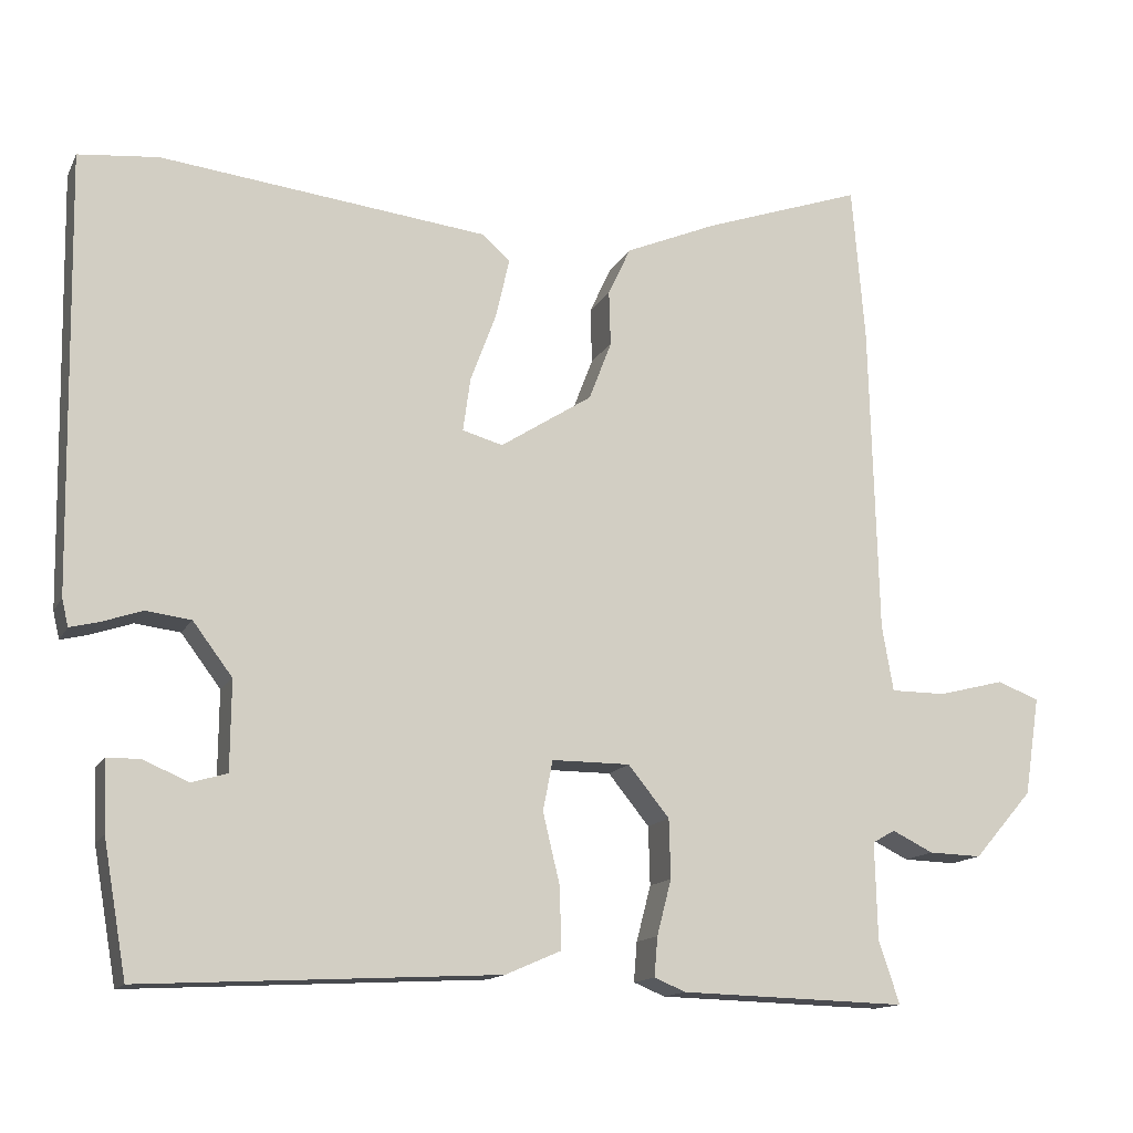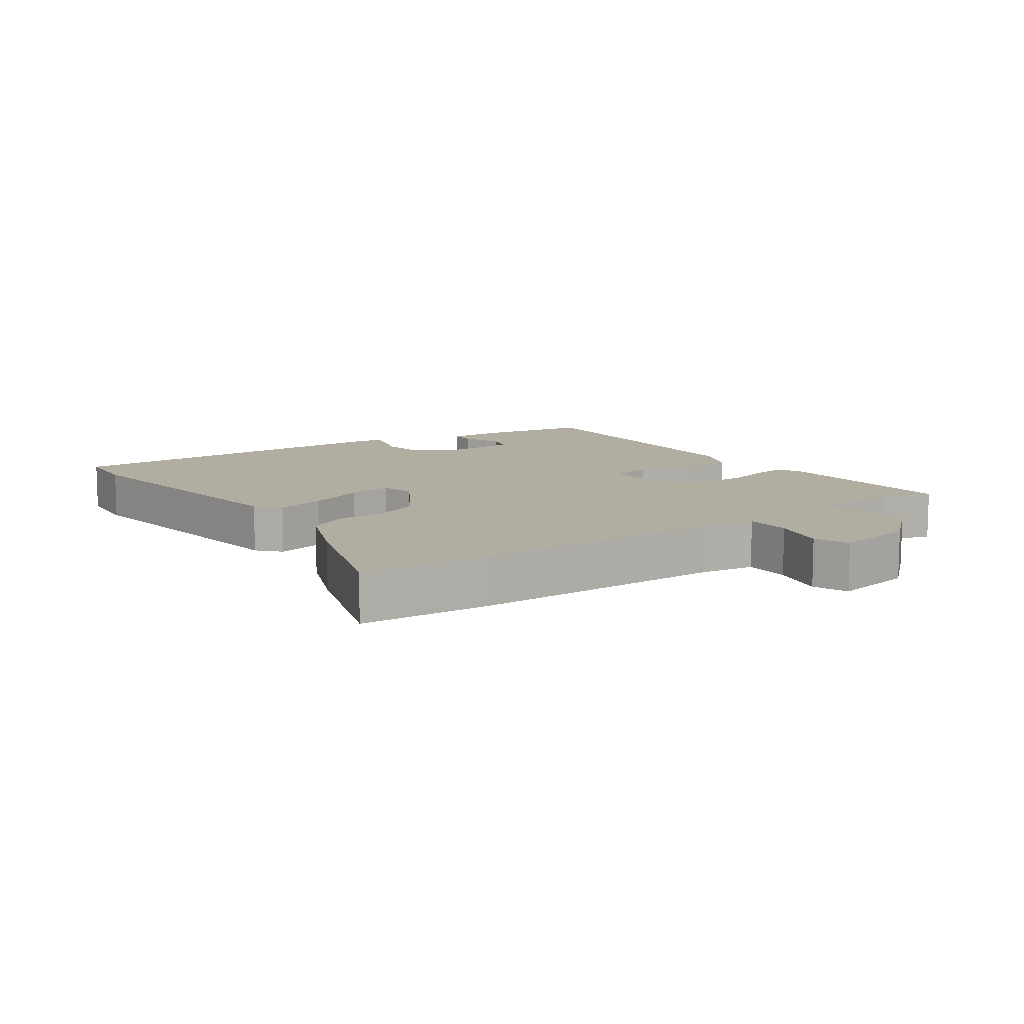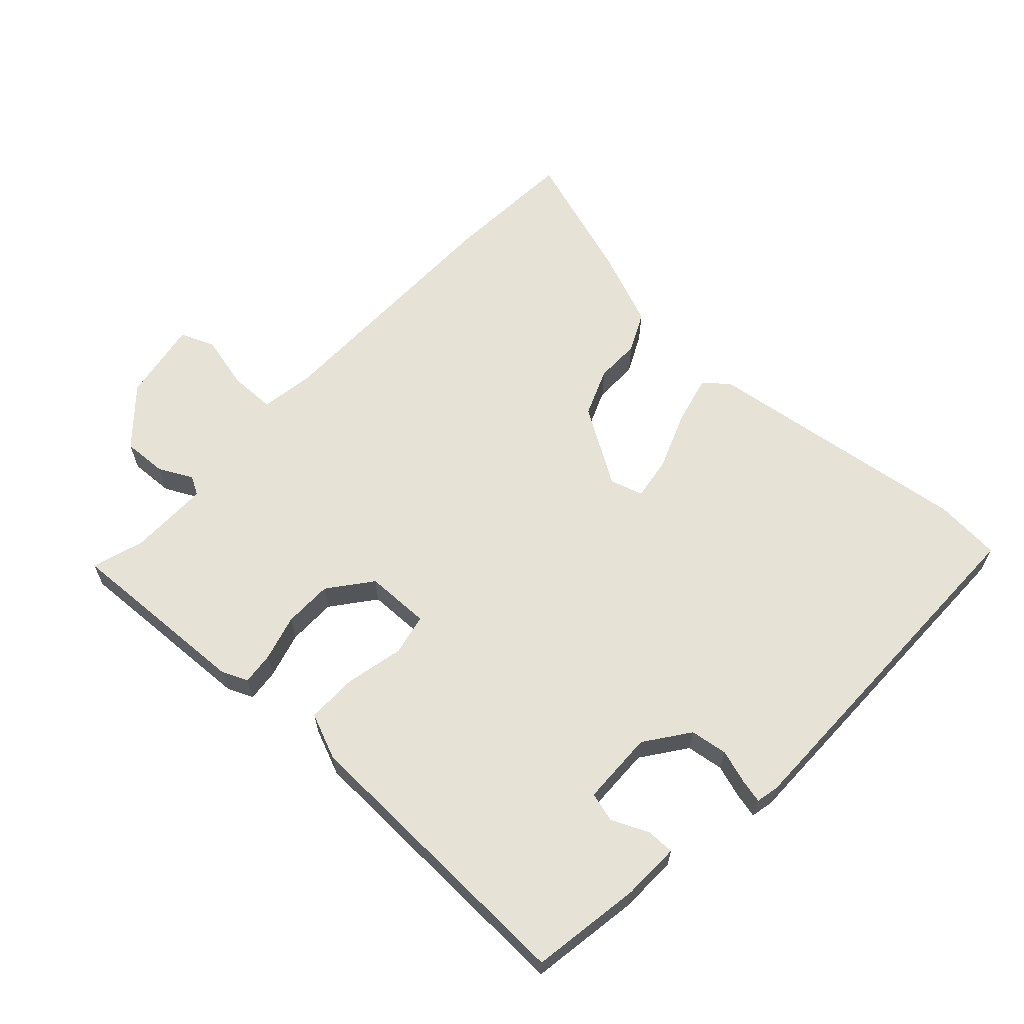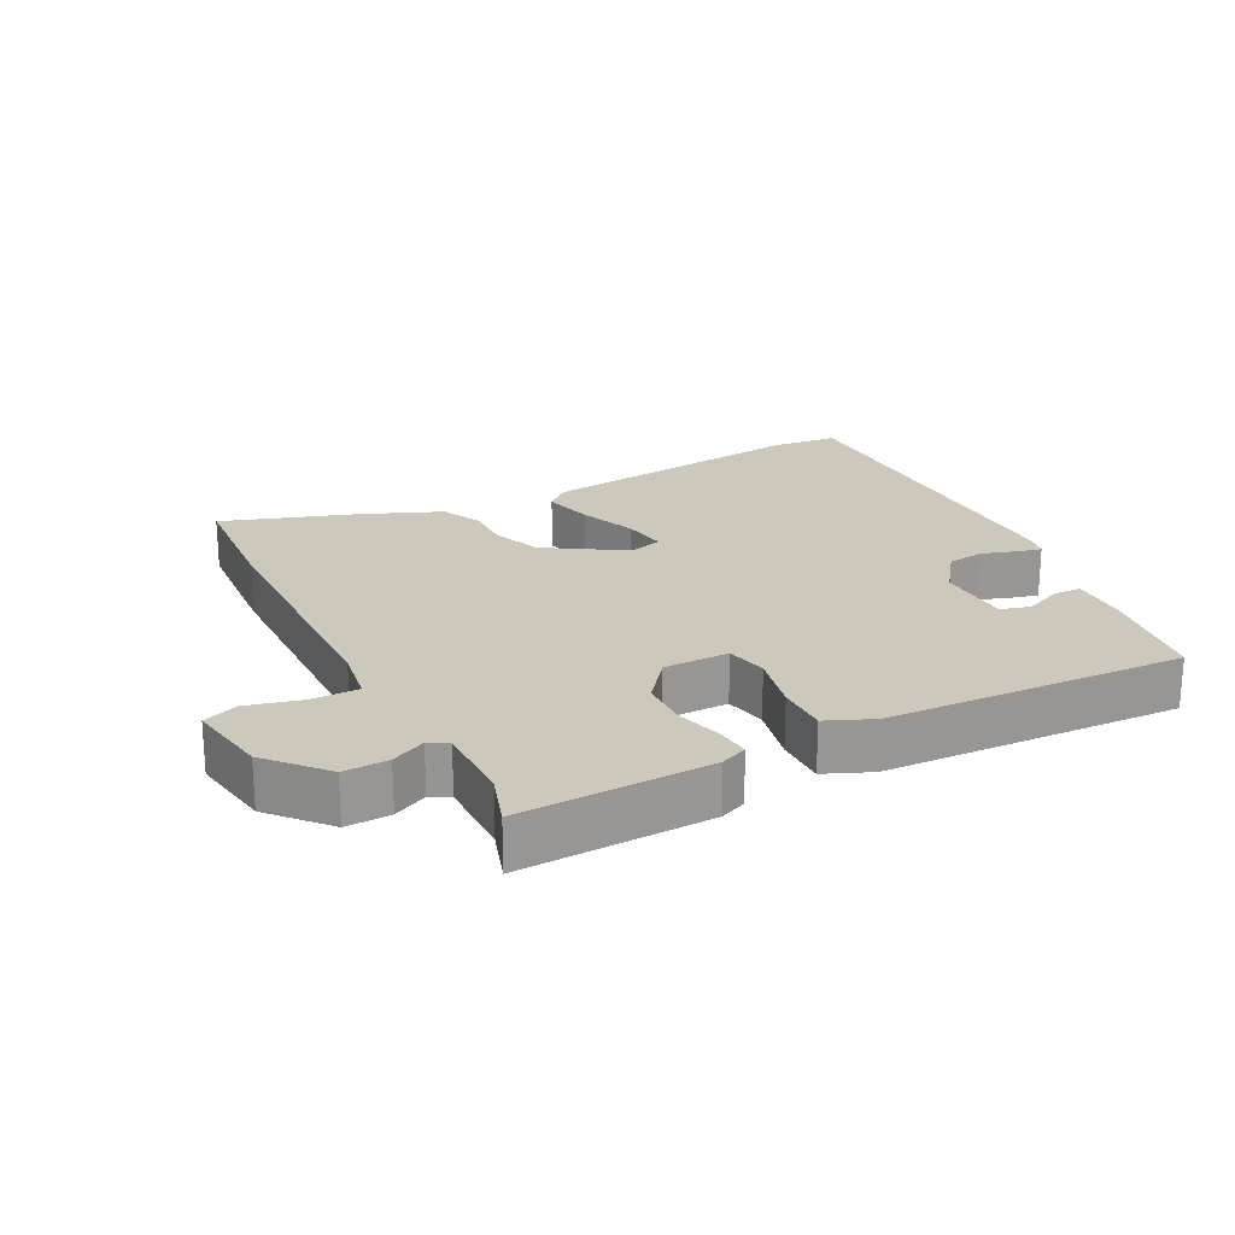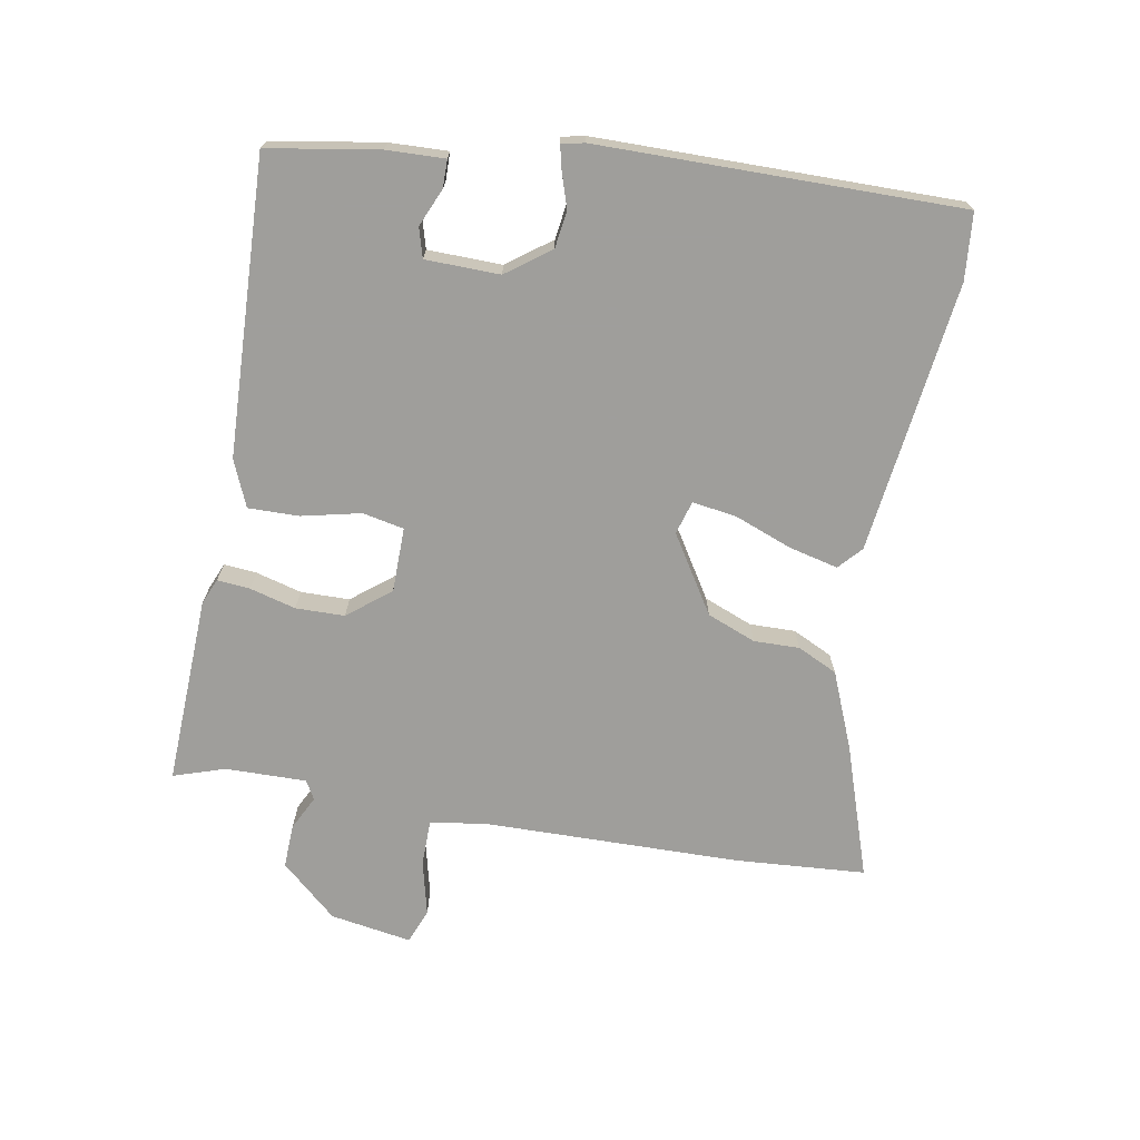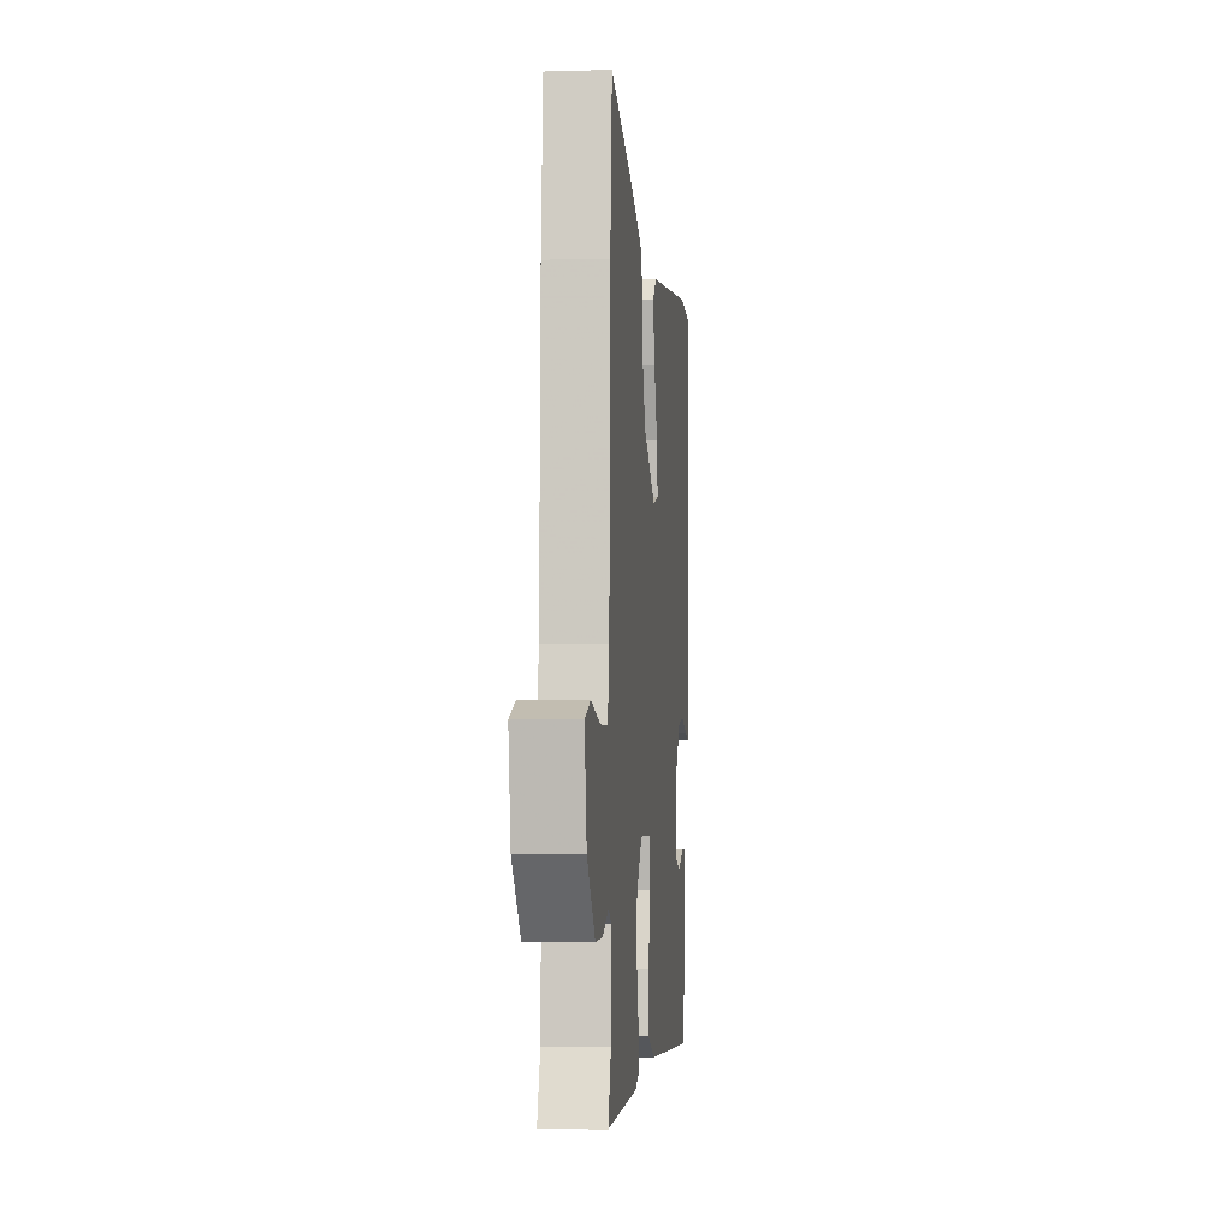
<metadata>
{"format":"obj","ext":"obj","renderer":"f3d","projection":"perspective","resolution":1024,"background":"white","views":[{"elev":-14.0,"azim":-19.0,"up":"+Z"},{"elev":10.5,"azim":54.0,"up":"+Y"},{"elev":63.1,"azim":-138.2,"up":"+Y"},{"elev":22.1,"azim":152.2,"up":"+Y"},{"elev":-70.8,"azim":-100.7,"up":"+Y"},{"elev":-3.6,"azim":95.8,"up":"+Z"}]}
</metadata>
<code>
v -0.519 0.07 0.498
v -0.42 0.07 0.508
v -0.014 0.07 0.461
v 0.021 0.07 0.43
v 0.004 0.07 0.356
v -0.028 0.07 0.27
v -0.037 0.07 0.204
v 0.013 0.07 0.19
v 0.127 0.07 0.263
v 0.155 0.07 0.336
v 0.153 0.07 0.404
v 0.181 0.07 0.464
v 0.294 0.07 0.512
v 0.493 0.07 0.581
v 0.509 0.07 0.386
v 0.519 0.07 0
v 0.533 0.07 -0.082
v 0.602 0.07 -0.082
v 0.684 0.07 -0.061
v 0.736 0.07 -0.081
v 0.717 0.07 -0.203
v 0.644 0.07 -0.287
v 0.578 0.07 -0.285
v 0.527 0.07 -0.26
v 0.499 0.07 -0.276
v 0.502 0.07 -0.397
v 0.528 0.07 -0.474
v 0.246 0.07 -0.466
v 0.207 0.07 -0.45
v 0.211 0.07 -0.401
v 0.229 0.07 -0.332
v 0.227 0.07 -0.259
v 0.176 0.07 -0.196
v 0.079 0.07 -0.196
v 0.067 0.07 -0.258
v 0.088 0.07 -0.346
v 0.09 0.07 -0.422
v 0.021 0.07 -0.452
v -0.421 0.07 -0.475
v -0.45 0.07 -0.31
v -0.454 0.07 -0.223
v -0.413 0.07 -0.222
v -0.356 0.07 -0.246
v -0.312 0.07 -0.233
v -0.311 0.07 -0.122
v -0.36 0.07 -0.057
v -0.416 0.07 -0.05
v -0.466 0.07 -0.067
v -0.502 0.07 -0.076
v -0.51 0.07 -0.042
v -0.519 0 0.498
v -0.42 0 0.508
v -0.014 0 0.461
v 0.021 0 0.43
v 0.004 0 0.356
v -0.028 0 0.27
v -0.037 0 0.204
v 0.013 0 0.19
v 0.127 0 0.263
v 0.155 0 0.336
v 0.153 0 0.404
v 0.181 0 0.464
v 0.294 0 0.512
v 0.493 0 0.581
v 0.509 0 0.386
v 0.519 0 0
v 0.533 0 -0.082
v 0.602 0 -0.082
v 0.684 0 -0.061
v 0.736 0 -0.081
v 0.717 0 -0.203
v 0.644 0 -0.287
v 0.578 0 -0.285
v 0.527 0 -0.26
v 0.499 0 -0.276
v 0.502 0 -0.397
v 0.528 0 -0.474
v 0.246 0 -0.466
v 0.207 0 -0.45
v 0.211 0 -0.401
v 0.229 0 -0.332
v 0.227 0 -0.259
v 0.176 0 -0.196
v 0.079 0 -0.196
v 0.067 0 -0.258
v 0.088 0 -0.346
v 0.09 0 -0.422
v 0.021 0 -0.452
v -0.421 0 -0.475
v -0.45 0 -0.31
v -0.454 0 -0.223
v -0.413 0 -0.222
v -0.356 0 -0.246
v -0.312 0 -0.233
v -0.311 0 -0.122
v -0.36 0 -0.057
v -0.416 0 -0.05
v -0.466 0 -0.067
v -0.502 0 -0.076
v -0.51 0 -0.042
f 47 48 49 50
f 47 50 1 2
f 46 47 2 3
f 45 46 3 4
f 44 45 4 5
f 40 41 42 43
f 40 43 44
f 39 40 44
f 35 36 37 38
f 34 35 38 39
f 28 29 30 31
f 26 27 28 31
f 25 26 31 32
f 24 25 32 33
f 22 23 24
f 21 22 24
f 18 19 20 21
f 17 18 21 24
f 16 17 24 33
f 10 11 12 13
f 9 10 13 14
f 39 44 5 6
f 15 16 33 34
f 9 14 15 34
f 8 9 34 39
f 7 8 39
f 6 7 39
f 100 99 98 97
f 52 51 100 97
f 53 52 97 96
f 54 53 96 95
f 55 54 95 94
f 93 92 91 90
f 94 93 90
f 94 90 89
f 88 87 86 85
f 89 88 85 84
f 81 80 79 78
f 81 78 77 76
f 82 81 76 75
f 83 82 75 74
f 74 73 72
f 74 72 71
f 71 70 69 68
f 74 71 68 67
f 83 74 67 66
f 63 62 61 60
f 64 63 60 59
f 56 55 94 89
f 84 83 66 65
f 84 65 64 59
f 89 84 59 58
f 89 58 57
f 89 57 56
f 1 51 52 2
f 2 52 53 3
f 3 53 54 4
f 4 54 55 5
f 5 55 56 6
f 6 56 57 7
f 7 57 58 8
f 8 58 59 9
f 9 59 60 10
f 10 60 61 11
f 11 61 62 12
f 12 62 63 13
f 13 63 64 14
f 14 64 65 15
f 15 65 66 16
f 16 66 67 17
f 17 67 68 18
f 18 68 69 19
f 19 69 70 20
f 20 70 71 21
f 21 71 72 22
f 22 72 73 23
f 23 73 74 24
f 24 74 75 25
f 25 75 76 26
f 26 76 77 27
f 27 77 78 28
f 28 78 79 29
f 29 79 80 30
f 30 80 81 31
f 31 81 82 32
f 32 82 83 33
f 33 83 84 34
f 34 84 85 35
f 35 85 86 36
f 36 86 87 37
f 37 87 88 38
f 38 88 89 39
f 39 89 90 40
f 40 90 91 41
f 41 91 92 42
f 42 92 93 43
f 43 93 94 44
f 44 94 95 45
f 45 95 96 46
f 46 96 97 47
f 47 97 98 48
f 48 98 99 49
f 49 99 100 50
f 50 100 51 1

</code>
